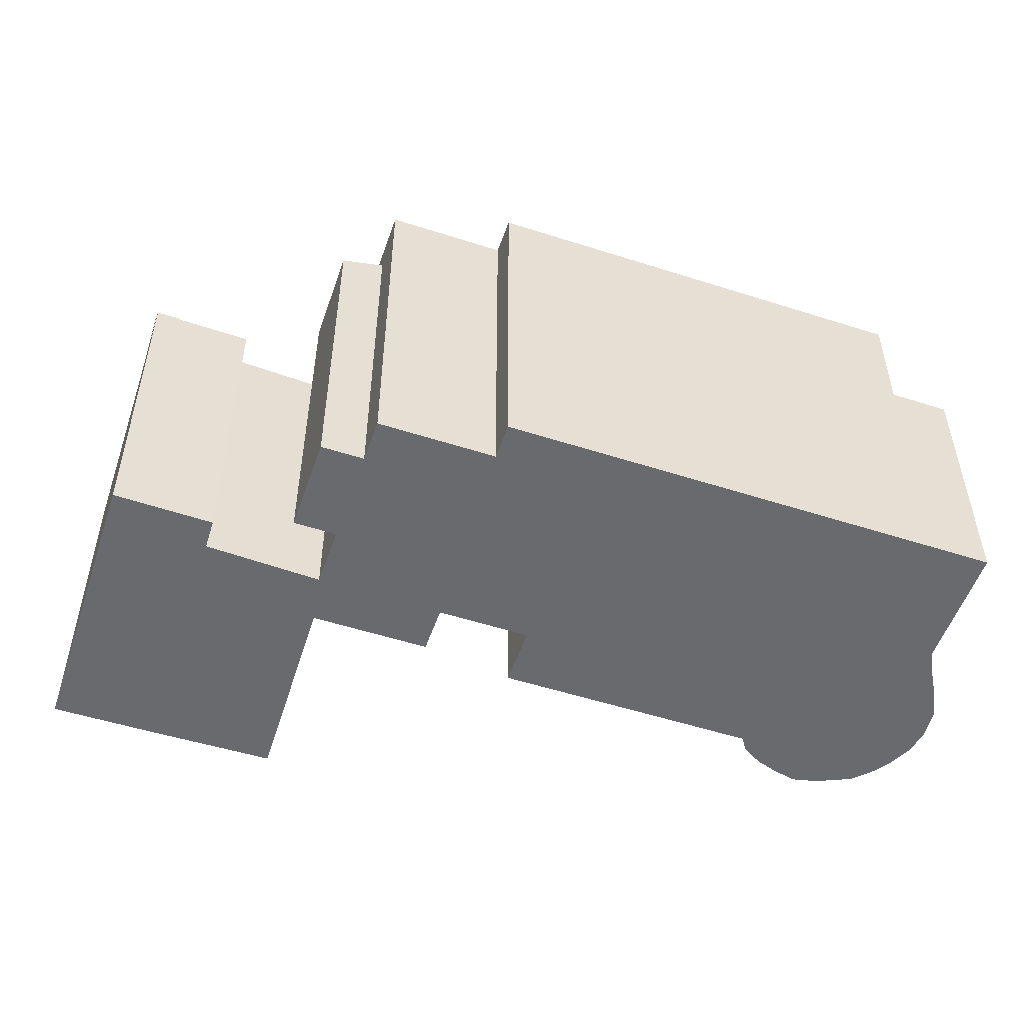
<metadata>
{"format":"obj","ext":"obj","renderer":"f3d","projection":"perspective","resolution":1024,"background":"white","views":[{"elev":-53.1,"azim":-140.1,"up":"+Y"}]}
</metadata>
<code>
v 2.597 6.619 -1.731
v 3.904 6.636 -0.9426
v 5.833 6.636 -4.143
v -4.032 6.636 -5.245
v 1.082 6.619 0.7834
v -2.681 6.636 -5.246
v 2.597 6.619 -1.731
v 5.833 6.636 -4.143
v 4.644 6.636 -5.173
v -4.298 6.619 10.88
v -3.426 6.619 9.384
v -3.735 6.619 8.774
v 4.644 6.636 -5.173
v 5.833 6.636 -4.143
v 5.972 6.636 -4.372
v 2.597 6.619 -1.731
v 4.644 6.636 -5.173
v 3.659 6.636 -5.766
v 2.597 6.619 -1.731
v 3.23 6.632 -5.054
v 3.014 6.632 -5.184
v 2.597 6.619 -1.731
v 3.659 6.636 -5.766
v 3.23 6.632 -5.054
v 2.597 6.619 -1.731
v 3.014 6.632 -5.184
v 2.923 6.632 -5.239
v 2.597 6.619 -1.731
v 2.923 6.632 -5.239
v 2.694 6.633 -5.377
v -2.681 6.636 -5.246
v 2.597 6.619 -1.731
v 2.694 6.633 -5.377
v -2.681 6.636 -5.246
v 2.694 6.633 -5.377
v 3.008 6.636 -6.159
v 2.694 6.633 -5.377
v 2.98 6.635 -5.85
v 3.008 6.636 -6.159
v -3.803 6.619 10.61
v -3.423 6.619 10.03
v -3.426 6.619 9.384
v -2.681 6.636 -5.246
v 3.008 6.636 -6.159
v 0.4122 6.636 -7.724
v -2.681 6.636 -5.246
v 0.4122 6.636 -7.724
v -0.7608 6.636 -8.431
v -4.298 6.619 10.88
v -3.803 6.619 10.61
v -3.426 6.619 9.384
v -2.681 6.636 -5.246
v 1.082 6.619 0.7834
v 2.597 6.619 -1.731
v -4.032 6.636 -5.245
v -2.681 6.636 -5.246
v -3.493 6.636 -5.735
v -4.032 6.636 -5.245
v -3.493 6.636 -5.735
v -3.671 6.636 -5.843
v -5.901 6.636 9.087
v -4.298 6.619 10.88
v -3.735 6.619 8.774
v -10.87 6.636 6.094
v -3.735 6.619 8.774
v 1.082 6.619 0.7834
v -5.901 6.636 9.087
v -4.909 6.636 10.96
v -4.298 6.619 10.88
v -6.061 6.636 9.894
v -5.445 6.636 10.81
v -4.909 6.636 10.96
v -10.87 6.636 6.094
v -5.85 6.632 1.335
v -5.495 6.632 0.7904
v -10.87 6.636 6.094
v -5.495 6.632 0.7904
v -4.032 6.636 -5.245
v -5.495 6.632 0.7904
v -4.917 6.63 1.166
v -4.032 6.636 -5.245
v -10.87 6.636 6.094
v 1.082 6.619 0.7834
v -5.272 6.63 1.713
v -4.917 6.63 1.166
v 1.082 6.619 0.7834
v -4.032 6.636 -5.245
v -5.272 6.63 1.713
v 1.082 6.619 0.7834
v -4.917 6.63 1.166
v -10.87 6.636 6.094
v -5.272 6.63 1.713
v -5.85 6.632 1.335
v -10.87 6.636 6.094
v -5.901 6.636 9.087
v -3.735 6.619 8.774
v -6.07 6.636 9.367
v -6.061 6.636 9.894
v -5.901 6.636 9.087
v -6.061 6.636 9.894
v -4.909 6.636 10.96
v -5.901 6.636 9.087
v -6.061 6.636 9.894
v -5.868 6.636 10.47
v -5.445 6.636 10.81
v 2.98 6.635 -5.85
v 3.123 6.636 -6.089
v 3.008 6.636 -6.159
v -5.414 7.005 1.265
v -5.272 6.63 1.713
v -4.917 6.63 1.166
v -5.495 6.632 0.7904
v -5.414 7.005 1.265
v -4.917 6.63 1.166
v -5.85 6.632 1.335
v -5.272 6.63 1.713
v -5.414 7.005 1.265
v -5.85 6.632 1.335
v -5.414 7.005 1.265
v -5.495 6.632 0.7904
v 2.694 8.073 -5.377
v 3.23 8.073 -5.054
v 3.659 8.073 -5.766
v 3.123 8.073 -6.089
v 1.237 5.638 -7.623
v 1.886 5.638 -7.232
v 2.061 5.536 -7.523
v 1.412 5.536 -7.914
v 1.412 5.536 -7.914
v 2.061 5.536 -7.523
v 2.236 5.434 -7.814
v 1.587 5.434 -8.205
v 1.886 5.638 -7.232
v 2.534 5.638 -6.841
v 2.71 5.536 -7.132
v 2.061 5.536 -7.523
v 2.061 5.536 -7.523
v 2.71 5.536 -7.132
v 2.885 5.434 -7.423
v 2.236 5.434 -7.814
v 0.4122 5.74 -7.724
v 1.886 5.638 -7.232
v 1.237 5.638 -7.623
v 0.4122 5.74 -7.724
v 3.008 5.74 -6.159
v 1.886 5.638 -7.232
v 0.4122 5.74 -7.724
v 1.237 5.638 -7.623
v 1.412 5.536 -7.914
v 1.114 5.332 -8.888
v 1.412 5.536 -7.914
v 1.587 5.434 -8.205
v 0.4122 5.74 -7.724
v 1.412 5.536 -7.914
v 1.114 5.332 -8.888
v 1.114 5.332 -8.888
v 1.587 5.434 -8.205
v 2.236 5.434 -7.814
v 2.534 5.638 -6.841
v 3.008 5.74 -6.159
v 2.71 5.536 -7.132
v 1.886 5.638 -7.232
v 3.008 5.74 -6.159
v 2.534 5.638 -6.841
v 2.71 5.536 -7.132
v 3.008 5.74 -6.159
v 3.709 5.332 -7.323
v 2.236 5.434 -7.814
v 2.885 5.434 -7.423
v 3.709 5.332 -7.323
v 2.71 5.536 -7.132
v 3.709 5.332 -7.323
v 2.885 5.434 -7.423
v 1.114 5.332 -8.888
v 2.236 5.434 -7.814
v 3.709 5.332 -7.323
v 6.426 4.839 -8.405
v 13.42 4.839 -4.14
v 8.184 4.839 -10.1
v 8.353 4.839 -9.996
v 13.42 4.839 -4.14
v 8.771 4.839 -10.67
v 8.184 4.839 -10.1
v 13.42 4.839 -4.14
v 8.353 4.839 -9.996
v 5.972 4.839 -4.372
v 13.42 4.839 -4.14
v 6.426 4.839 -8.405
v 4.644 4.839 -5.173
v 5.972 4.839 -4.372
v 6.426 4.839 -8.405
v 6.426 4.839 -8.405
v 7.945 4.839 -10.25
v 8.363 4.839 -10.92
v 6.426 4.839 -8.405
v 8.184 4.839 -10.1
v 7.945 4.839 -10.25
v 5.972 4.839 -4.372
v 11.22 4.839 -0.6496
v 11.81 4.839 -1.589
v 5.972 4.839 -4.372
v 11.81 4.839 -1.589
v 13.42 4.839 -4.14
v 5.833 4.839 -4.143
v 11.22 4.839 -0.6496
v 5.972 4.839 -4.372
v 8.771 4.839 -10.67
v 13.42 4.839 -4.14
v 15.04 4.839 -6.765
v 6.426 4.839 -8.405
v 8.363 4.839 -10.92
v 7.207 4.839 -11.64
v 5.616 4.839 -8.923
v 8.353 6.974 -9.996
v 8.771 6.974 -10.67
v 8.363 6.974 -10.92
v 7.945 6.974 -10.25
v -1.55 2.81 8.844
v 2.715 2.811 1.767
v 1.082 2.811 0.7834
v -3.426 2.81 9.384
v -1.342 2.81 9.308
v -1.55 2.81 8.844
v -3.735 2.81 8.774
v -1.55 2.81 8.844
v 1.082 2.811 0.7834
v -3.735 2.81 8.774
v -3.426 2.81 9.384
v -1.55 2.81 8.844
v -3.423 2.81 10.03
v -1.355 2.81 10.04
v -1.342 2.81 9.308
v -3.426 2.81 9.384
v -3.803 2.81 10.61
v -2.224 2.81 11.93
v -1.763 2.81 11.45
v -3.423 2.81 10.03
v -4.298 2.81 10.88
v -3.295 2.81 12.69
v -2.777 2.81 12.36
v -3.803 2.81 10.61
v -4.702 2.81 12.92
v -3.937 2.81 12.86
v -4.298 2.81 10.88
v -4.909 2.81 10.96
v -5.547 2.81 12.85
v -4.909 2.81 10.96
v -5.445 2.81 10.81
v -6.323 2.809 12.54
v -6.323 2.809 12.54
v -5.445 2.81 10.81
v -5.868 2.81 10.47
v -7.02 2.81 12.04
v -7.535 2.81 11.3
v -5.868 2.81 10.47
v -6.061 2.81 9.894
v -7.964 2.81 10.53
v -8.434 2.81 9.773
v -6.07 2.81 9.367
v -5.901 2.81 9.087
v -7.964 2.81 10.53
v -6.061 2.81 9.894
v -6.07 2.81 9.367
v -10.87 2.81 6.094
v -8.434 2.81 9.773
v -5.901 2.81 9.087
v -11.84 2.81 7.717
v -8.434 2.81 9.773
v -10.87 2.81 6.094
v -8.434 2.81 9.773
v -7.964 2.81 10.53
v -6.07 2.81 9.367
v -7.535 2.81 11.3
v -7.02 2.81 12.04
v -5.868 2.81 10.47
v -3.423 2.81 10.03
v -1.518 2.81 10.75
v -1.355 2.81 10.04
v -3.423 2.81 10.03
v -1.763 2.81 11.45
v -1.518 2.81 10.75
v -5.547 2.81 12.85
v -4.702 2.81 12.92
v -4.909 2.81 10.96
v -3.803 2.81 10.61
v -2.777 2.81 12.36
v -2.224 2.81 11.93
v -4.298 2.81 10.88
v -3.937 2.81 12.86
v -3.295 2.81 12.69
v -6.07 2.81 9.367
v -6.061 2.81 9.894
v -6.061 6.636 9.894
v -6.07 6.636 9.367
v -6.061 2.81 9.894
v -5.868 2.81 10.47
v -5.868 6.636 10.47
v -6.061 6.636 9.894
v -5.868 2.81 10.47
v -5.445 2.81 10.81
v -5.445 6.636 10.81
v -5.868 6.636 10.47
v -5.445 2.81 10.81
v -4.909 2.81 10.96
v -4.909 6.636 10.96
v -5.445 6.636 10.81
v -4.909 2.81 10.96
v -4.298 2.81 10.88
v -4.298 6.619 10.88
v -4.909 6.636 10.96
v -4.298 2.81 10.88
v -3.803 2.81 10.61
v -3.803 6.619 10.61
v -4.298 6.619 10.88
v -3.803 2.81 10.61
v -3.423 2.81 10.03
v -3.423 6.619 10.03
v -3.803 6.619 10.61
v -3.426 6.619 9.384
v -3.423 6.619 10.03
v -3.423 2.81 10.03
v -3.426 2.81 9.384
v -3.735 6.619 8.774
v -3.426 6.619 9.384
v -3.426 2.81 9.384
v -3.735 2.81 8.774
v -3.735 2.81 8.774
v 1.082 2.811 0.7834
v 1.082 6.619 0.7834
v -3.735 6.619 8.774
v 1.082 -5.692 0.7834
v 2.597 -5.692 -1.731
v 2.597 6.619 -1.731
v 1.082 2.811 0.7834
v 1.082 6.619 0.7834
v 1.082 2.811 0.7834
v 2.597 6.619 -1.731
v 2.597 -5.692 -1.731
v 3.904 -5.692 -0.9426
v 3.904 6.636 -0.9426
v 2.597 6.619 -1.731
v 3.904 6.636 -0.9426
v 5.833 4.839 -4.143
v 5.833 6.636 -4.143
v 3.904 -5.692 -0.9426
v 5.833 -5.692 -4.143
v 5.833 4.839 -4.143
v 3.904 6.636 -0.9426
v 5.833 4.839 -4.143
v 5.972 4.839 -4.372
v 5.972 6.636 -4.372
v 5.833 6.636 -4.143
v 4.644 6.636 -5.173
v 5.972 6.636 -4.372
v 5.972 4.839 -4.372
v 4.644 4.839 -5.173
v 3.659 6.636 -5.766
v 4.644 4.839 -5.173
v 4.644 -5.692 -5.173
v 3.659 -5.692 -5.766
v 3.659 6.636 -5.766
v 4.644 6.636 -5.173
v 4.644 4.839 -5.173
v 3.123 6.636 -6.089
v 3.391 -5.692 -5.927
v 3.123 -5.692 -6.089
v 3.391 -5.692 -5.927
v 3.659 6.636 -5.766
v 3.659 -5.692 -5.766
v 3.123 6.636 -6.089
v 3.659 6.636 -5.766
v 3.391 -5.692 -5.927
v 3.008 6.636 -6.159
v 3.066 -5.692 -6.124
v 3.008 5.74 -6.159
v 3.008 5.74 -6.159
v 3.066 -5.692 -6.124
v 3.008 -5.692 -6.159
v 3.066 -5.692 -6.124
v 3.123 6.636 -6.089
v 3.123 -5.692 -6.089
v 3.008 6.636 -6.159
v 3.123 6.636 -6.089
v 3.066 -5.692 -6.124
v 0.4122 6.636 -7.724
v 3.008 6.636 -6.159
v 3.008 5.74 -6.159
v 0.4122 5.74 -7.724
v -0.7608 6.636 -8.431
v 0.4122 5.74 -7.724
v 0.4122 -5.692 -7.724
v -0.7608 -5.692 -8.431
v -0.7608 6.636 -8.431
v 0.4122 6.636 -7.724
v 0.4122 5.74 -7.724
v 3.123 8.073 -6.089
v 3.659 8.073 -5.766
v 3.659 6.636 -5.766
v 3.123 6.636 -6.089
v -2.681 6.636 -5.246
v -0.7608 6.636 -8.431
v -0.7608 -5.692 -8.431
v -2.681 -5.692 -5.246
v -3.493 6.636 -5.735
v -2.681 6.636 -5.246
v -2.681 -5.692 -5.246
v -3.493 -5.692 -5.735
v -3.671 6.636 -5.843
v -3.493 6.636 -5.735
v -3.493 -5.692 -5.735
v -3.671 -5.692 -5.843
v -4.032 6.636 -5.245
v -3.671 6.636 -5.843
v -3.671 -5.692 -5.843
v -4.032 -5.692 -5.245
v -10.87 6.636 6.094
v -4.032 6.636 -5.245
v -10.87 2.81 6.094
v -10.87 2.81 6.094
v -4.032 6.636 -5.245
v -4.032 -5.692 -5.245
v -10.87 -5.692 6.094
v -11.84 2.81 7.717
v -11.36 -5.692 6.906
v -11.84 -5.692 7.717
v -11.36 -5.692 6.906
v -10.87 2.81 6.094
v -10.87 -5.692 6.094
v -11.84 2.81 7.717
v -10.87 2.81 6.094
v -11.36 -5.692 6.906
v -10.87 2.81 6.094
v -5.901 2.81 9.087
v -5.901 6.636 9.087
v -10.87 6.636 6.094
v -6.07 6.636 9.367
v -5.901 6.636 9.087
v -5.901 2.81 9.087
v -6.07 2.81 9.367
v 3.014 6.632 -5.184
v 3.23 6.632 -5.054
v 3.23 8.073 -5.054
v 2.923 6.632 -5.239
v 3.014 6.632 -5.184
v 3.23 8.073 -5.054
v 2.694 8.073 -5.377
v 2.694 6.633 -5.377
v 2.923 6.632 -5.239
v 2.694 8.073 -5.377
v 2.923 6.632 -5.239
v 3.23 8.073 -5.054
v 3.23 6.632 -5.054
v 3.659 6.636 -5.766
v 3.659 8.073 -5.766
v 3.23 8.073 -5.054
v 2.694 8.073 -5.377
v 2.98 6.635 -5.85
v 2.694 6.633 -5.377
v 2.98 6.635 -5.85
v 3.123 8.073 -6.089
v 3.123 6.636 -6.089
v 2.694 8.073 -5.377
v 3.123 8.073 -6.089
v 2.98 6.635 -5.85
v 3.008 -5.692 -6.159
v 3.709 -5.692 -7.323
v 3.709 5.332 -7.323
v 3.008 5.74 -6.159
v 1.114 5.332 -8.888
v 2.412 -5.692 -8.105
v 1.114 -5.692 -8.888
v 2.412 -5.692 -8.105
v 3.709 5.332 -7.323
v 3.709 -5.692 -7.323
v 1.114 5.332 -8.888
v 3.709 5.332 -7.323
v 2.412 -5.692 -8.105
v 0.4122 5.74 -7.724
v 1.114 5.332 -8.888
v 1.114 -5.692 -8.888
v 0.4122 -5.692 -7.724
v 5.833 -5.692 -4.143
v 11.22 -5.692 -0.6496
v 11.22 4.839 -0.6496
v 5.833 4.839 -4.143
v 11.22 -5.692 -0.6496
v 11.81 -5.692 -1.589
v 11.81 4.839 -1.589
v 11.22 4.839 -0.6496
v 11.81 -5.692 -1.589
v 13.42 -5.692 -4.14
v 13.42 4.839 -4.14
v 11.81 4.839 -1.589
v 13.42 -5.692 -4.14
v 15.04 -5.692 -6.765
v 15.04 4.839 -6.765
v 13.42 4.839 -4.14
v 8.771 4.839 -10.67
v 15.04 4.839 -6.765
v 15.04 -5.692 -6.765
v 8.771 -5.692 -10.67
v 8.363 4.839 -10.92
v 8.771 4.839 -10.67
v 8.771 -5.692 -10.67
v 8.363 -5.692 -10.92
v 7.207 4.839 -11.64
v 8.363 4.839 -10.92
v 8.363 -5.692 -10.92
v 7.207 -5.692 -11.64
v 8.363 6.974 -10.92
v 8.771 6.974 -10.67
v 8.771 4.839 -10.67
v 8.363 4.839 -10.92
v 5.616 4.839 -8.923
v 7.207 4.839 -11.64
v 7.207 -5.692 -11.64
v 5.616 -5.692 -8.923
v 5.616 -5.692 -8.923
v 6.426 -5.692 -8.405
v 6.426 4.839 -8.405
v 5.616 4.839 -8.923
v 4.644 4.839 -5.173
v 5.535 -5.692 -6.789
v 4.644 -5.692 -5.173
v 5.535 -5.692 -6.789
v 6.426 4.839 -8.405
v 6.426 -5.692 -8.405
v 4.644 4.839 -5.173
v 6.426 4.839 -8.405
v 5.535 -5.692 -6.789
v 8.353 4.839 -9.996
v 8.771 4.839 -10.67
v 8.771 6.974 -10.67
v 8.353 6.974 -9.996
v 7.945 6.974 -10.25
v 8.363 6.974 -10.92
v 8.363 4.839 -10.92
v 7.945 4.839 -10.25
v 8.184 4.839 -10.1
v 8.353 4.839 -9.996
v 8.353 6.974 -9.996
v 7.945 6.974 -10.25
v 7.945 4.839 -10.25
v 8.184 4.839 -10.1
v 7.945 6.974 -10.25
v 8.184 4.839 -10.1
v 8.353 6.974 -9.996
v -7.964 -5.692 10.53
v -7.535 -5.692 11.3
v -7.535 2.81 11.3
v -7.964 2.81 10.53
v -7.535 -5.692 11.3
v -7.02 -5.692 12.04
v -7.02 2.81 12.04
v -7.535 2.81 11.3
v -8.199 -5.692 10.15
v -7.964 -5.692 10.53
v -7.964 2.81 10.53
v -8.434 2.81 9.773
v -8.434 -5.692 9.773
v -8.199 -5.692 10.15
v -8.434 2.81 9.773
v -8.199 -5.692 10.15
v -7.964 2.81 10.53
v -7.02 -5.692 12.04
v -6.323 -5.692 12.54
v -6.323 2.809 12.54
v -7.02 2.81 12.04
v -5.935 -5.692 12.7
v -5.547 -5.692 12.85
v -5.547 2.81 12.85
v -6.323 2.809 12.54
v -6.323 -5.692 12.54
v -5.935 -5.692 12.7
v -6.323 2.809 12.54
v -5.935 -5.692 12.7
v -5.547 2.81 12.85
v -5.124 -5.692 12.88
v -4.702 -5.692 12.92
v -4.702 2.81 12.92
v -5.547 2.81 12.85
v -5.547 -5.692 12.85
v -5.124 -5.692 12.88
v -5.547 2.81 12.85
v -5.124 -5.692 12.88
v -4.702 2.81 12.92
v -4.702 -5.692 12.92
v -3.937 -5.692 12.86
v -3.937 2.81 12.86
v -4.702 2.81 12.92
v -3.937 -5.692 12.86
v -3.295 -5.692 12.69
v -3.295 2.81 12.69
v -3.937 2.81 12.86
v -3.036 -5.692 12.53
v -2.777 -5.692 12.36
v -2.777 2.81 12.36
v -3.295 2.81 12.69
v -3.295 -5.692 12.69
v -3.036 -5.692 12.53
v -3.295 2.81 12.69
v -3.036 -5.692 12.53
v -2.777 2.81 12.36
v -2.5 -5.692 12.15
v -2.224 -5.692 11.93
v -2.224 2.81 11.93
v -2.777 2.81 12.36
v -2.777 -5.692 12.36
v -2.5 -5.692 12.15
v -2.777 2.81 12.36
v -2.5 -5.692 12.15
v -2.224 2.81 11.93
v -2.224 -5.692 11.93
v -1.763 -5.692 11.45
v -1.763 2.81 11.45
v -2.224 2.81 11.93
v -1.763 -5.692 11.45
v -1.518 -5.692 10.75
v -1.518 2.81 10.75
v -1.763 2.81 11.45
v -1.436 -5.692 10.39
v -1.355 -5.692 10.04
v -1.355 2.81 10.04
v -1.518 2.81 10.75
v -1.518 -5.692 10.75
v -1.436 -5.692 10.39
v -1.518 2.81 10.75
v -1.436 -5.692 10.39
v -1.355 2.81 10.04
v -1.355 -5.692 10.04
v -1.342 -5.692 9.308
v -1.342 2.81 9.308
v -1.355 2.81 10.04
v -1.55 2.81 8.844
v -1.342 2.81 9.308
v -1.342 -5.692 9.308
v -1.55 -5.692 8.844
v -1.55 -5.692 8.844
v 2.715 -5.692 1.767
v 2.715 2.811 1.767
v -1.55 2.81 8.844
v 1.082 2.811 0.7834
v 1.899 -5.692 1.275
v 1.082 -5.692 0.7834
v 1.899 -5.692 1.275
v 2.715 2.811 1.767
v 2.715 -5.692 1.767
v 1.082 2.811 0.7834
v 2.715 2.811 1.767
v 1.899 -5.692 1.275
v -11.84 -5.692 7.717
v -8.434 -5.692 9.773
v -8.434 2.81 9.773
v -11.84 2.81 7.717
v -7.964 -5.692 10.53
v -8.199 -5.692 10.15
v -8.434 -5.692 9.773
v -11.84 -5.692 7.717
v -11.36 -5.692 6.906
v -10.87 -5.692 6.094
v -4.032 -5.692 -5.245
v -3.671 -5.692 -5.843
v -3.493 -5.692 -5.735
v -2.681 -5.692 -5.246
v -0.7608 -5.692 -8.431
v 0.4122 -5.692 -7.724
v 1.114 -5.692 -8.888
v 2.412 -5.692 -8.105
v 3.709 -5.692 -7.323
v 3.008 -5.692 -6.159
v 3.066 -5.692 -6.124
v 3.123 -5.692 -6.089
v 3.391 -5.692 -5.927
v 3.659 -5.692 -5.766
v 4.644 -5.692 -5.173
v 5.535 -5.692 -6.789
v 6.426 -5.692 -8.405
v 5.616 -5.692 -8.923
v 7.207 -5.692 -11.64
v 8.363 -5.692 -10.92
v 8.771 -5.692 -10.67
v 15.04 -5.692 -6.765
v 13.42 -5.692 -4.14
v 11.81 -5.692 -1.589
v 11.22 -5.692 -0.6496
v 5.833 -5.692 -4.143
v 3.904 -5.692 -0.9426
v 2.597 -5.692 -1.731
v 1.082 -5.692 0.7834
v 1.899 -5.692 1.275
v 2.715 -5.692 1.767
v -1.55 -5.692 8.844
v -1.342 -5.692 9.308
v -1.355 -5.692 10.04
v -1.436 -5.692 10.39
v -1.518 -5.692 10.75
v -1.763 -5.692 11.45
v -2.224 -5.692 11.93
v -2.5 -5.692 12.15
v -2.777 -5.692 12.36
v -3.036 -5.692 12.53
v -3.295 -5.692 12.69
v -3.937 -5.692 12.86
v -4.702 -5.692 12.92
v -5.124 -5.692 12.88
v -5.547 -5.692 12.85
v -5.935 -5.692 12.7
v -6.323 -5.692 12.54
v -7.02 -5.692 12.04
v -7.535 -5.692 11.3
g CDNNDG02_0013350
f 1 2 3
f 4 5 6
f 7 8 9
f 10 11 12
f 13 14 15
f 16 17 18
f 19 20 21
f 22 23 24
f 25 26 27
f 28 29 30
f 31 32 33
f 34 35 36
f 37 38 39
f 40 41 42
f 43 44 45
f 46 47 48
f 49 50 51
f 52 53 54
f 55 56 57
f 58 59 60
f 61 62 63
f 64 65 66
f 67 68 69
f 70 71 72
f 73 74 75
f 76 77 78
f 79 80 81
f 82 83 84
f 85 86 87
f 88 89 90
f 91 92 93
f 94 95 96
f 97 98 99
f 100 101 102
f 103 104 105
f 106 107 108
f 109 110 111
f 112 113 114
f 115 116 117
f 118 119 120
f 121 123 124
f 121 122 123
f 128 125 127
f 127 125 126
f 132 129 131
f 131 129 130
f 136 133 135
f 135 133 134
f 140 137 139
f 139 137 138
f 141 142 143
f 144 145 146
f 147 148 149
f 150 151 152
f 153 154 155
f 156 157 158
f 159 160 161
f 162 163 164
f 165 166 167
f 168 169 170
f 171 172 173
f 174 175 176
f 177 178 179
f 180 181 182
f 183 184 185
f 186 187 188
f 189 190 191
f 192 193 194
f 195 196 197
f 198 199 200
f 201 202 203
f 204 205 206
f 207 208 209
f 210 212 213
f 210 211 212
f 215 216 217
f 214 215 217
f 218 219 220
f 221 222 223
f 224 225 226
f 227 228 229
f 231 232 233
f 230 231 233
f 234 236 237
f 234 235 236
f 238 239 240
f 241 238 240
f 242 244 245
f 242 243 244
f 249 246 248
f 248 246 247
f 250 251 253
f 253 251 252
f 254 256 257
f 254 255 256
f 258 259 260
f 261 262 263
f 264 265 266
f 267 268 269
f 270 271 272
f 273 274 275
f 276 277 278
f 279 280 281
f 282 283 284
f 285 286 287
f 288 289 290
f 293 291 292
f 291 293 294
f 295 297 298
f 295 296 297
f 299 301 302
f 301 299 300
f 304 305 306
f 303 304 306
f 307 308 309
f 310 307 309
f 314 312 313
f 314 311 312
f 316 317 318
f 315 316 318
f 320 321 322
f 322 319 320
f 324 325 326
f 326 323 324
f 328 329 330
f 327 328 330
f 334 331 332
f 332 333 334
f 335 336 337
f 339 340 341
f 341 338 339
f 342 343 344
f 346 347 345
f 345 347 348
f 350 351 349
f 349 351 352
f 356 353 355
f 354 355 353
f 358 359 360
f 357 358 360
f 361 362 363
f 364 365 366
f 367 368 369
f 370 371 372
f 373 374 375
f 376 377 378
f 379 380 381
f 382 383 384
f 388 385 387
f 386 387 385
f 391 392 390
f 389 390 392
f 393 394 395
f 398 396 397
f 396 398 399
f 400 401 402
f 403 400 402
f 406 404 405
f 404 406 407
f 408 410 411
f 408 409 410
f 412 414 415
f 412 413 414
f 416 417 418
f 419 421 422
f 421 419 420
f 423 424 425
f 426 427 428
f 429 430 431
f 432 434 435
f 434 432 433
f 436 438 439
f 436 437 438
f 440 441 442
f 443 444 445
f 446 447 448
f 449 450 451
f 453 454 455
f 452 453 455
f 456 457 458
f 459 460 461
f 462 463 464
f 465 467 468
f 465 466 467
f 469 470 471
f 472 473 474
f 475 476 477
f 481 479 480
f 481 478 479
f 482 484 485
f 484 482 483
f 487 488 486
f 486 488 489
f 490 492 493
f 490 491 492
f 495 496 494
f 494 496 497
f 498 500 501
f 498 499 500
f 502 504 505
f 502 503 504
f 508 506 507
f 506 508 509
f 512 510 511
f 510 512 513
f 514 516 517
f 514 515 516
f 518 520 521
f 520 518 519
f 522 523 524
f 525 526 527
f 528 529 530
f 531 533 534
f 531 532 533
f 535 536 537
f 538 535 537
f 539 540 541
f 542 543 544
f 545 546 547
f 548 550 551
f 548 549 550
f 552 554 555
f 552 553 554
f 556 557 558
f 559 560 561
f 562 563 564
f 565 567 568
f 567 565 566
f 569 570 571
f 572 573 574
f 575 576 577
f 578 579 580
f 581 582 583
f 584 585 586
f 588 589 590
f 587 588 590
f 592 593 594
f 591 592 594
f 595 596 597
f 598 599 600
f 601 602 603
f 604 605 606
f 607 608 609
f 610 611 612
f 614 615 616
f 613 614 616
f 618 619 620
f 617 618 620
f 621 622 623
f 624 625 626
f 627 628 629
f 631 632 633
f 630 631 633
f 637 635 636
f 637 634 635
f 641 638 639
f 639 640 641
f 642 643 644
f 645 646 647
f 648 649 650
f 654 651 653
f 653 651 652
f 660 689 692
f 664 688 689
f 707 709 710
f 657 658 659
f 707 708 709
f 657 659 660
f 705 707 710
f 657 692 656
f 705 706 707
f 660 661 689
f 692 705 710
f 661 662 663
f 661 663 664
f 657 660 692
f 692 704 705
f 664 665 666
f 664 666 670
f 666 667 668
f 666 668 670
f 668 669 670
f 700 703 704
f 664 670 688
f 670 671 688
f 671 672 688
f 672 673 688
f 673 674 688
f 701 702 703
f 674 675 688
f 675 676 686
f 676 677 686
f 677 678 679
f 700 701 703
f 677 679 680
f 692 700 704
f 677 680 681
f 677 681 683
f 692 699 700
f 681 682 683
f 696 698 699
f 677 683 686
f 683 684 686
f 696 697 698
f 684 685 686
f 675 686 688
f 661 664 689
f 686 687 688
f 655 656 692
f 692 690 691
f 689 690 692
f 655 692 710
f 692 693 694
f 692 694 695
f 692 695 699
f 695 696 699

</code>
